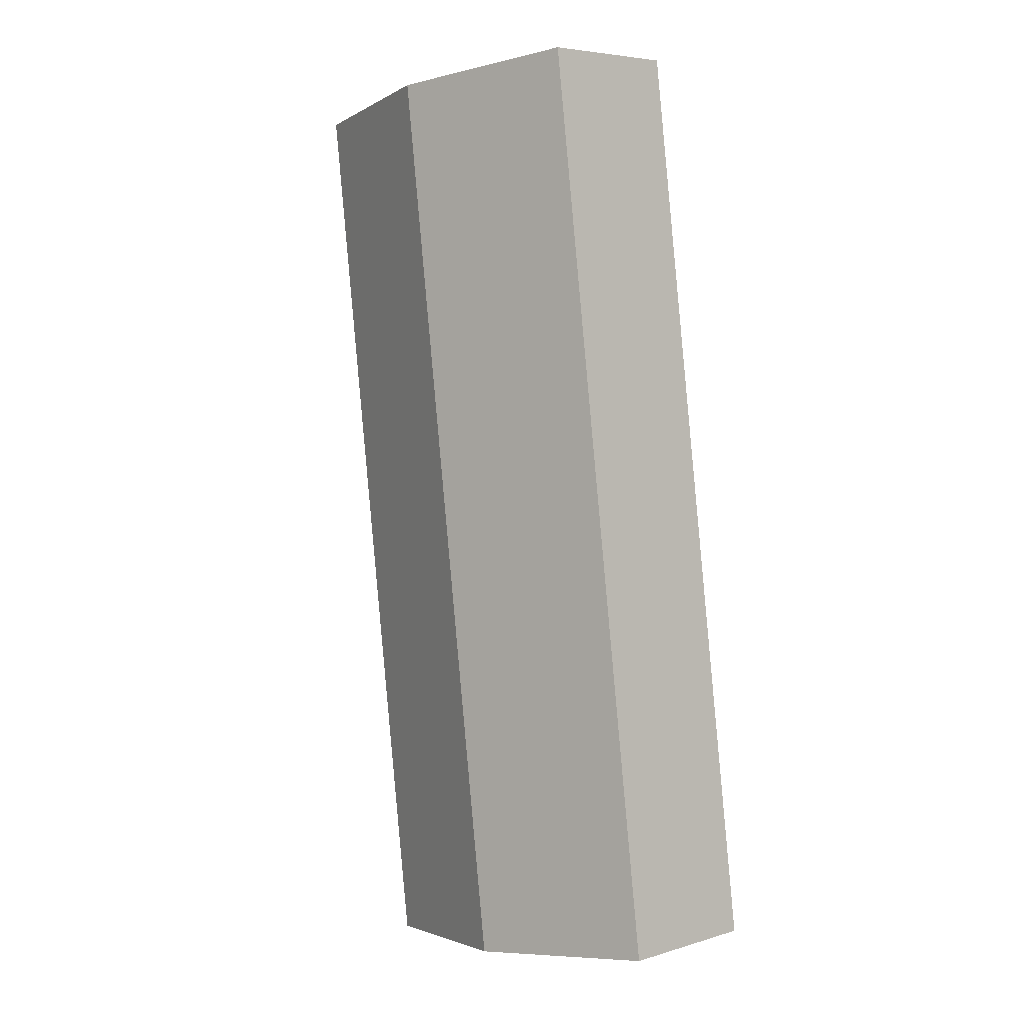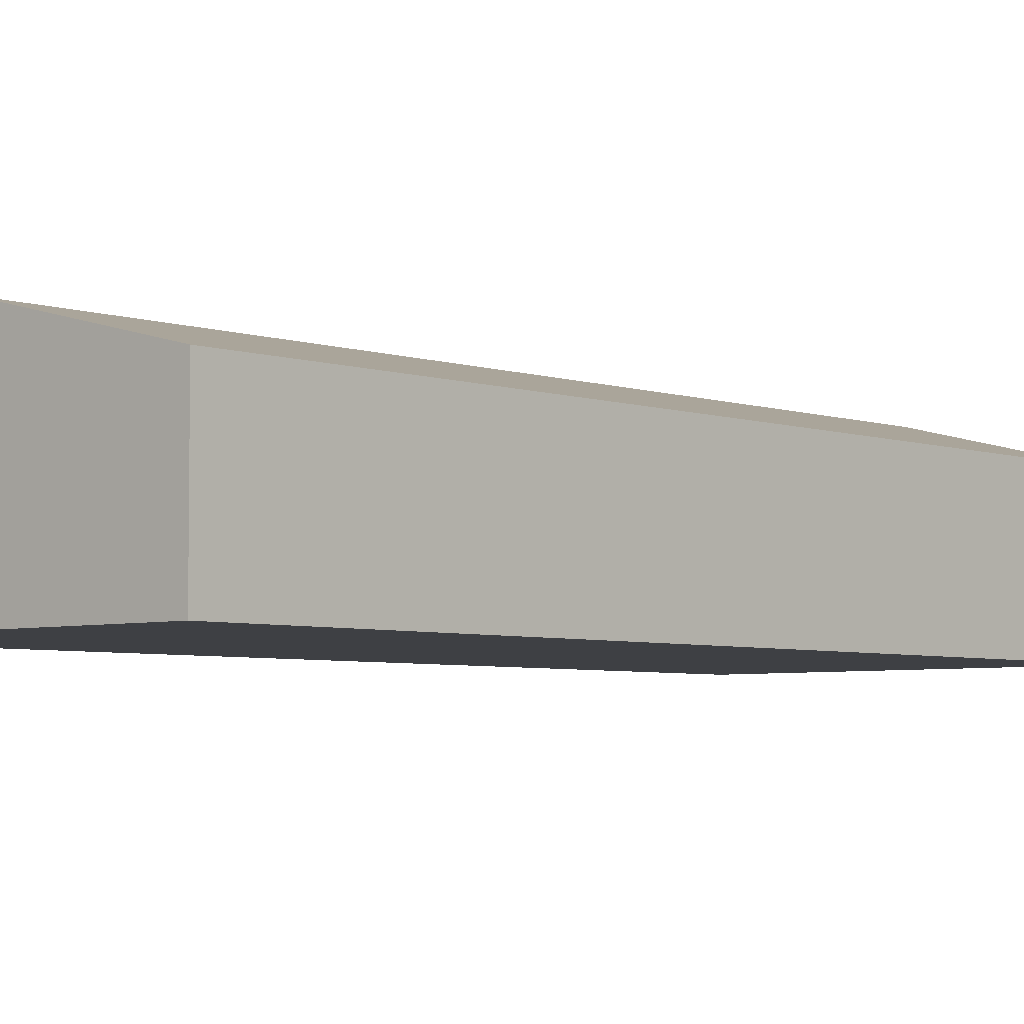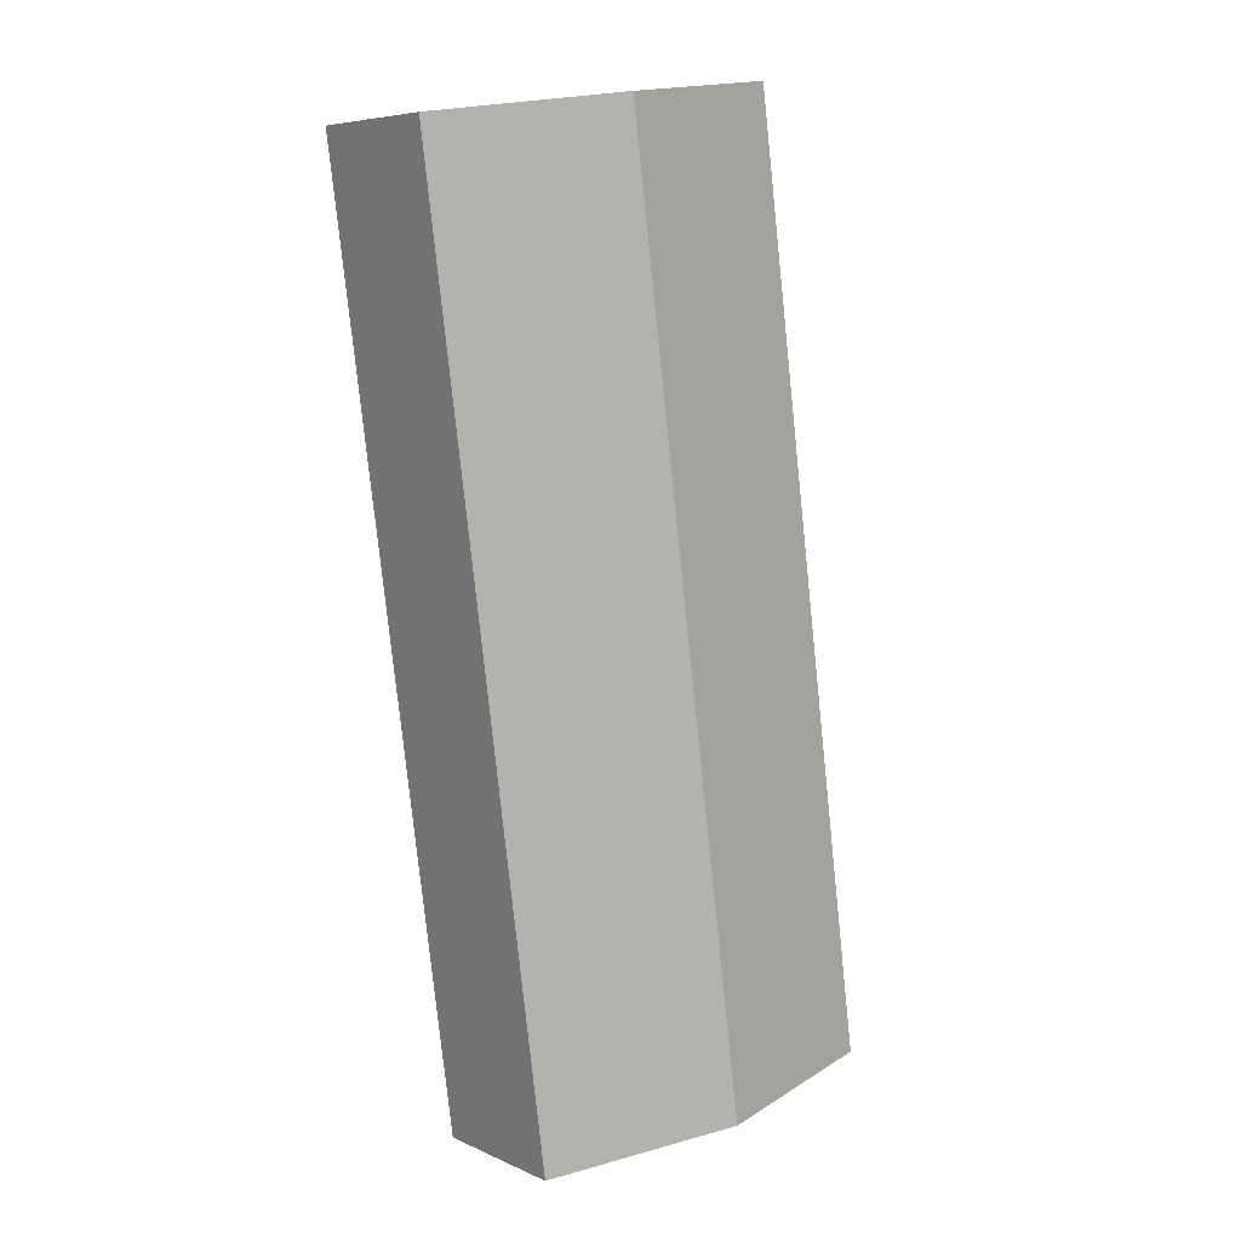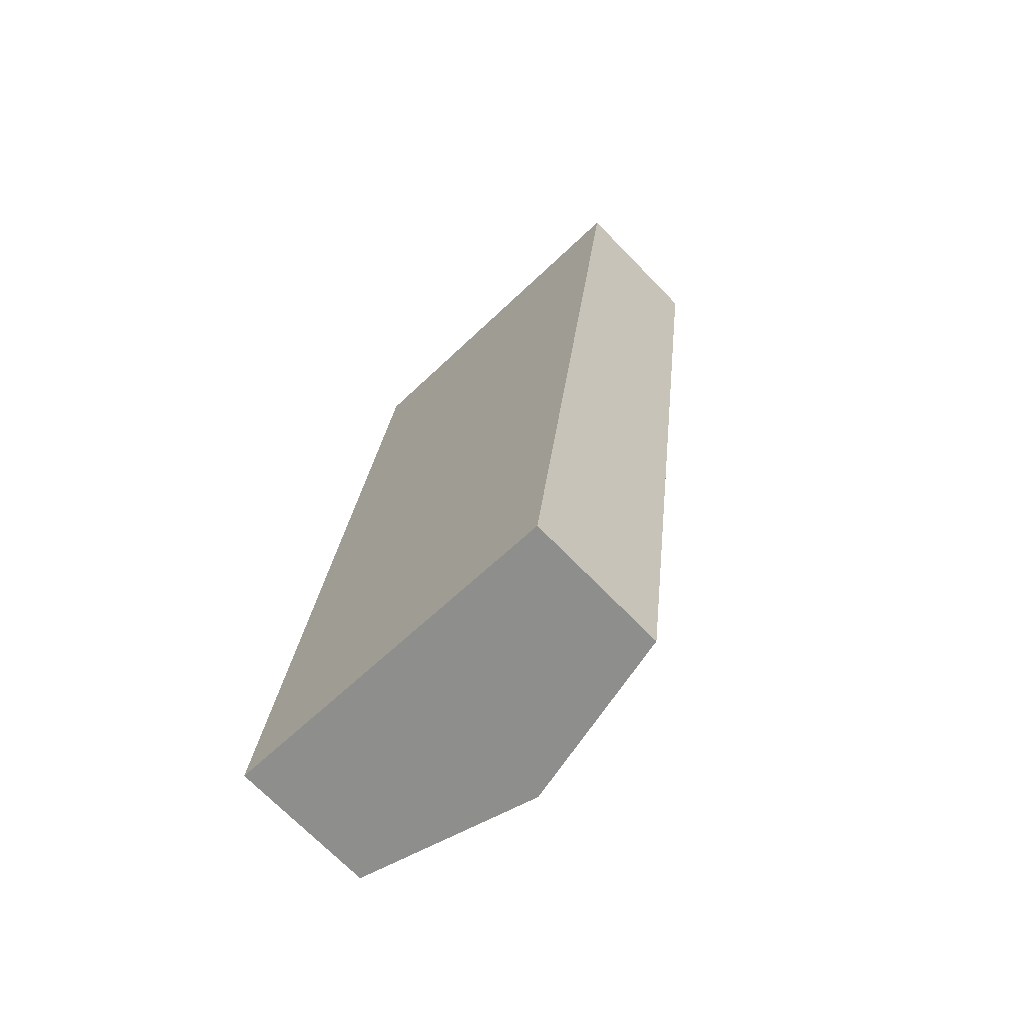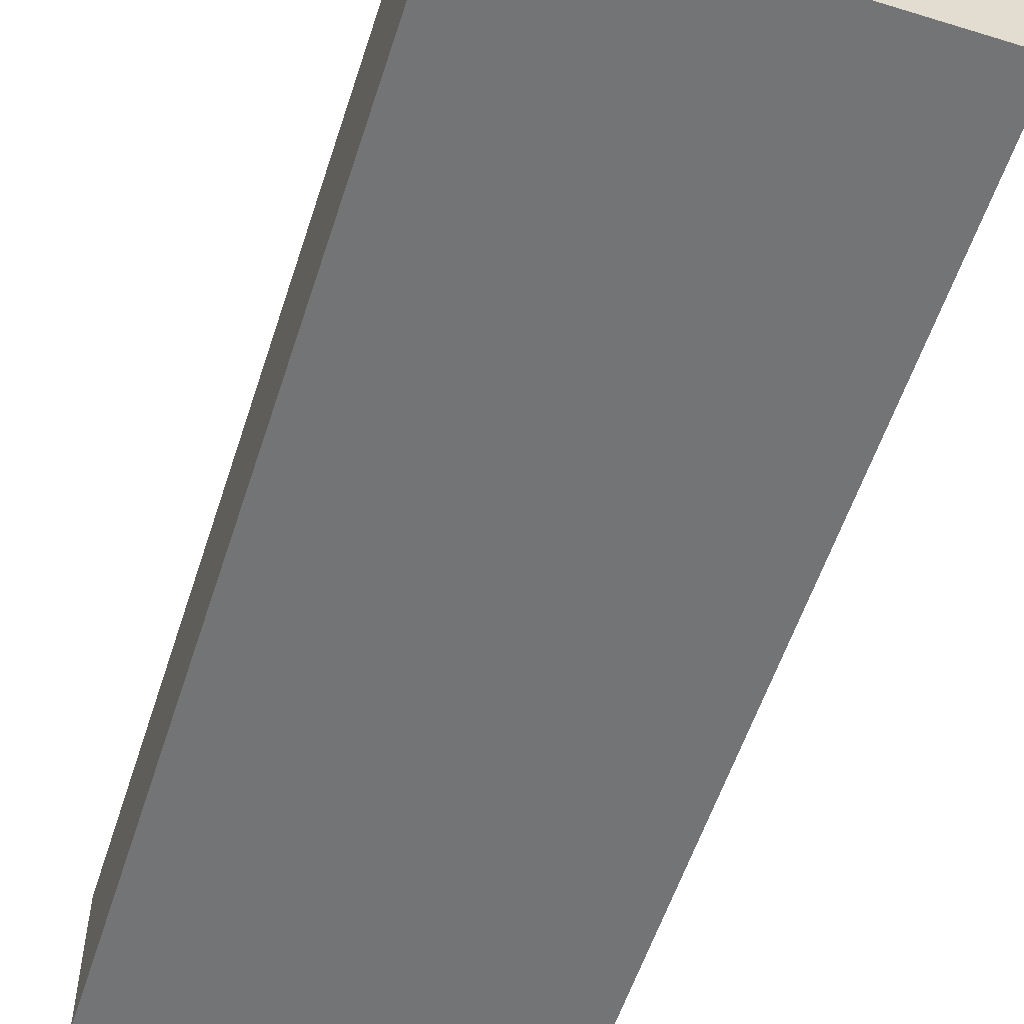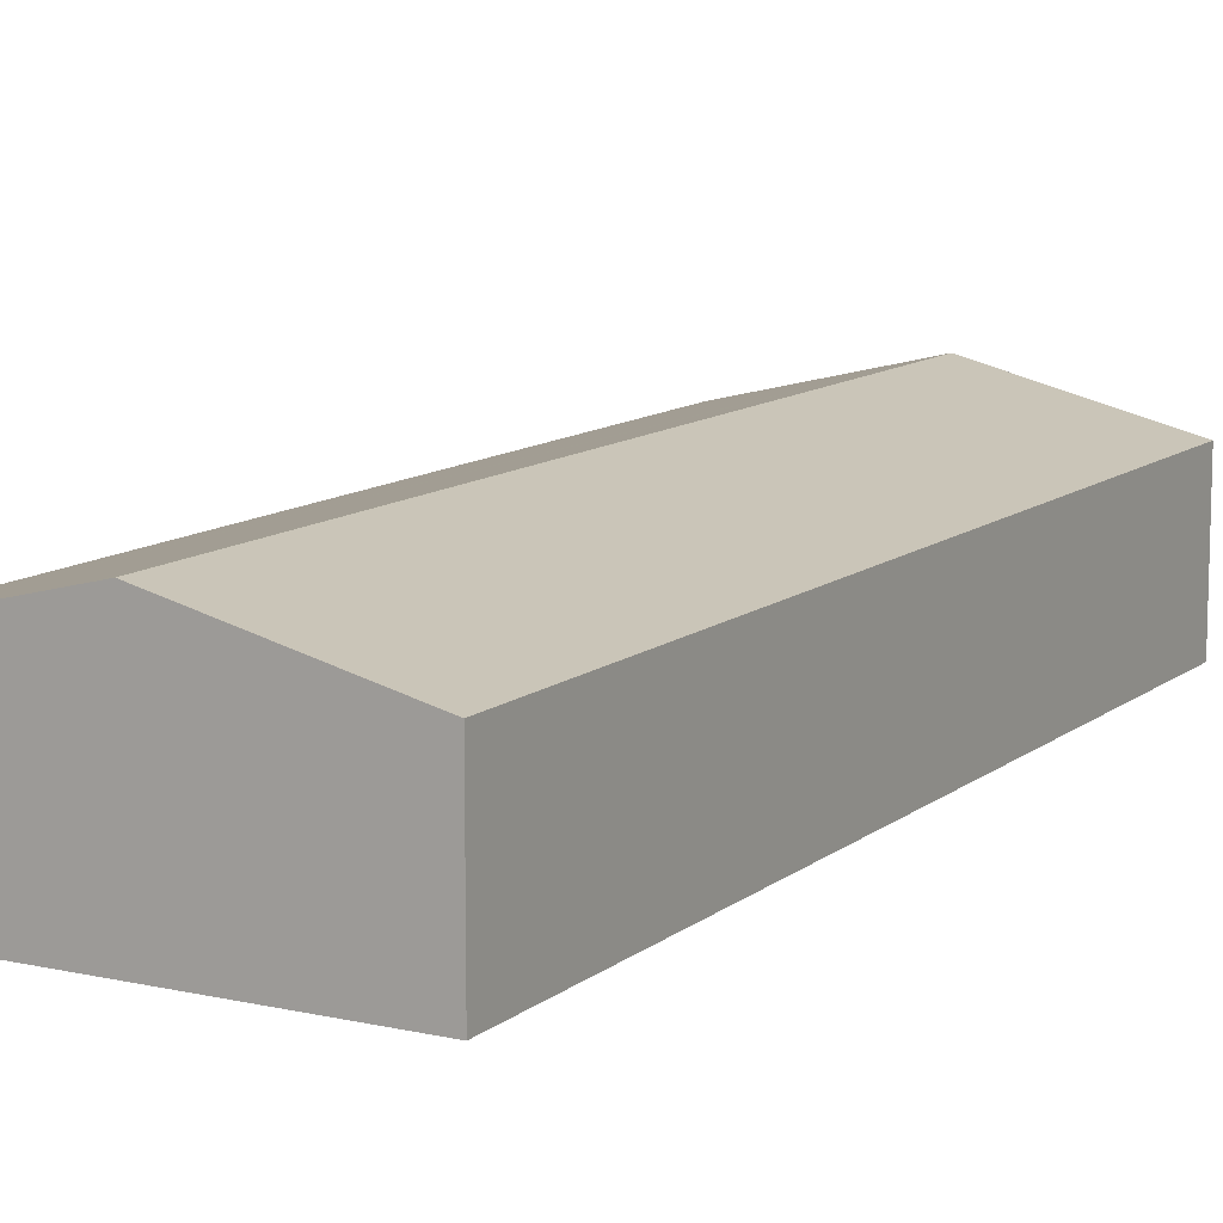
<metadata>
{"format":"obj","ext":"obj","renderer":"f3d","projection":"perspective","resolution":1024,"background":"white","views":[{"elev":5.5,"azim":-132.6,"up":"+Z"},{"elev":-4.7,"azim":49.4,"up":"+Y"},{"elev":6.5,"azim":142.2,"up":"+Z"},{"elev":-71.0,"azim":44.3,"up":"+Z"},{"elev":-56.2,"azim":-10.2,"up":"+Y"},{"elev":11.2,"azim":36.8,"up":"+Y"}]}
</metadata>
<code>
v  7.199 7.496 -0.956
v  19.15 5.723 34.02
v  14.39 5.725 -1.91
v  11.95 7.496 35
v  4.756 5.724 35.98
v  0.715 5.9 -0.095
v  0 5.724 3.505e-16
v  6.749 7.386 -0.896
v  11.42 7.366 35.08
v  0 0 0
v  4.756 -2.203e-15 35.98
v  11.42 -2.148e-15 35.08
v  11.95 -2.143e-15 35
v  19.15 -2.083e-15 34.02
v  14.39 1.17e-16 -1.91
v  7.199 5.854e-17 -0.956
v  6.749 5.486e-17 -0.896
v  0.715 5.817e-18 -0.095
g defaultobject
f 1 2 3
f 2 1 4
f 5 6 7
f 6 5 8
f 8 5 1
f 1 5 9
f 1 9 4
f 10 5 7
f 5 10 11
f 11 9 5
f 9 11 12
f 9 12 4
f 4 12 2
f 2 12 13
f 2 13 14
f 2 15 3
f 15 2 14
f 15 1 3
f 1 15 16
f 1 16 8
f 8 16 6
f 6 16 17
f 6 17 18
f 6 18 7
f 7 18 10
f 13 15 14
f 15 13 12
f 15 12 11
f 15 11 10
f 15 10 17
f 15 17 16
f 17 10 18

</code>
